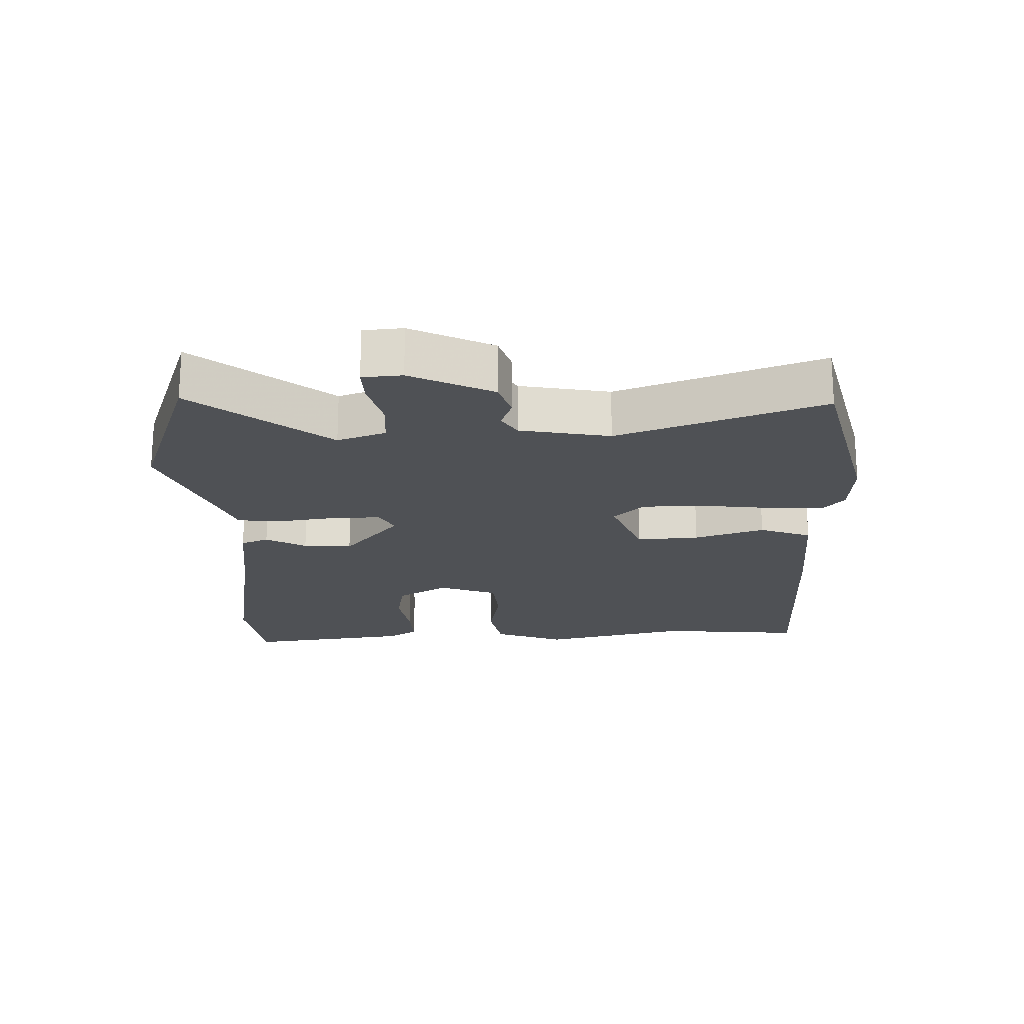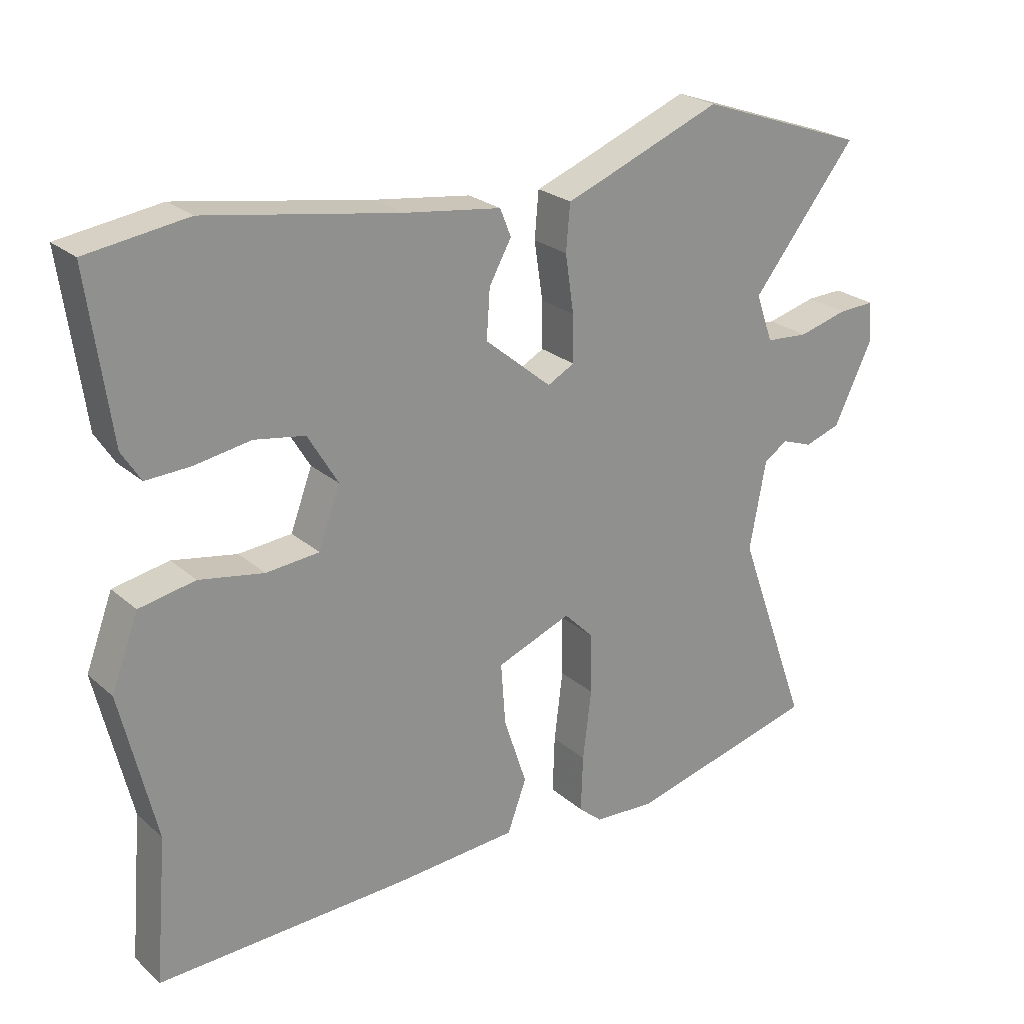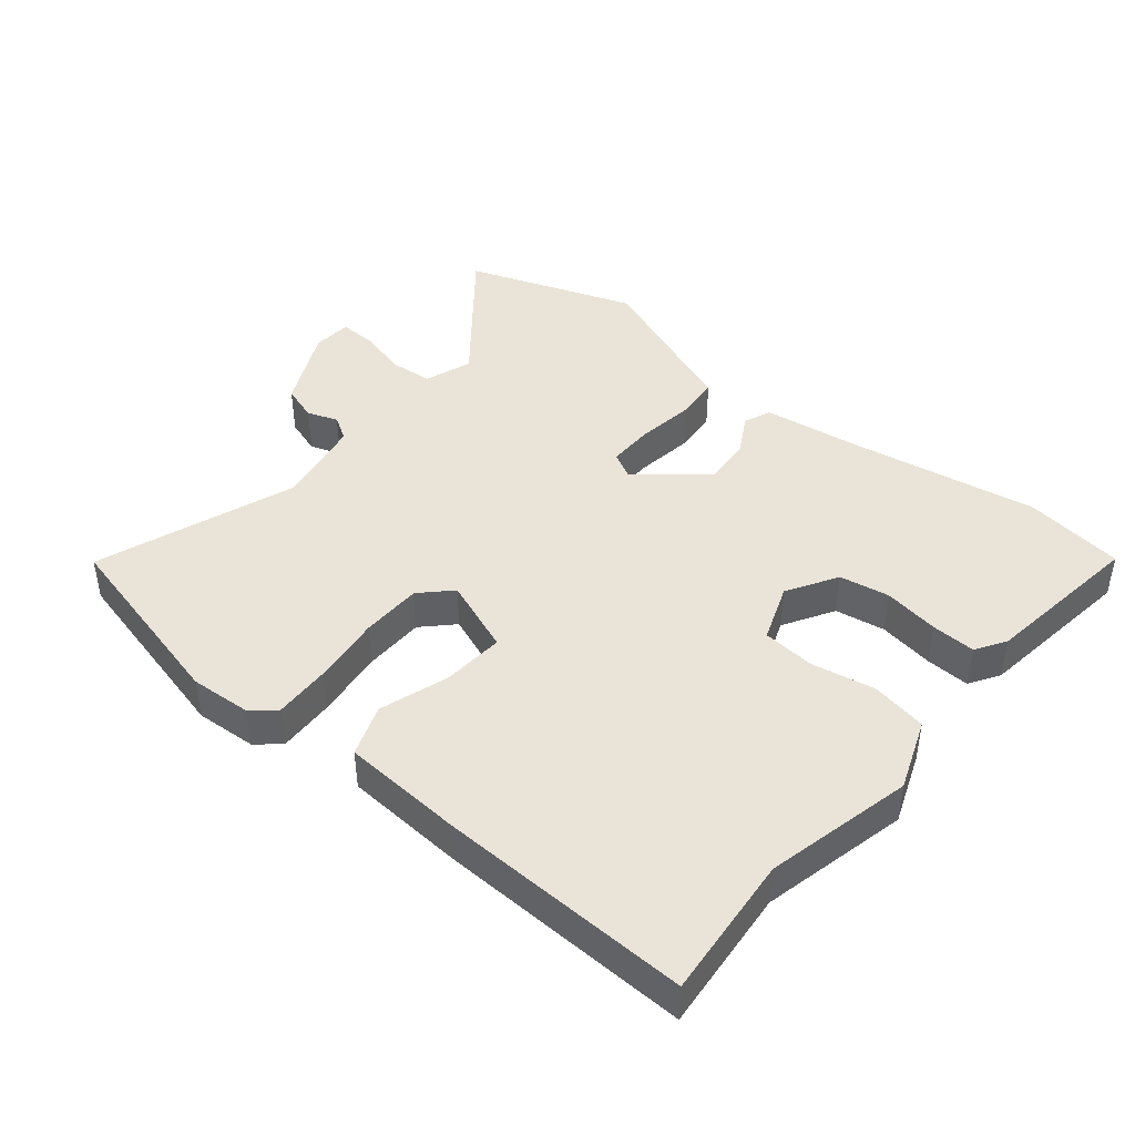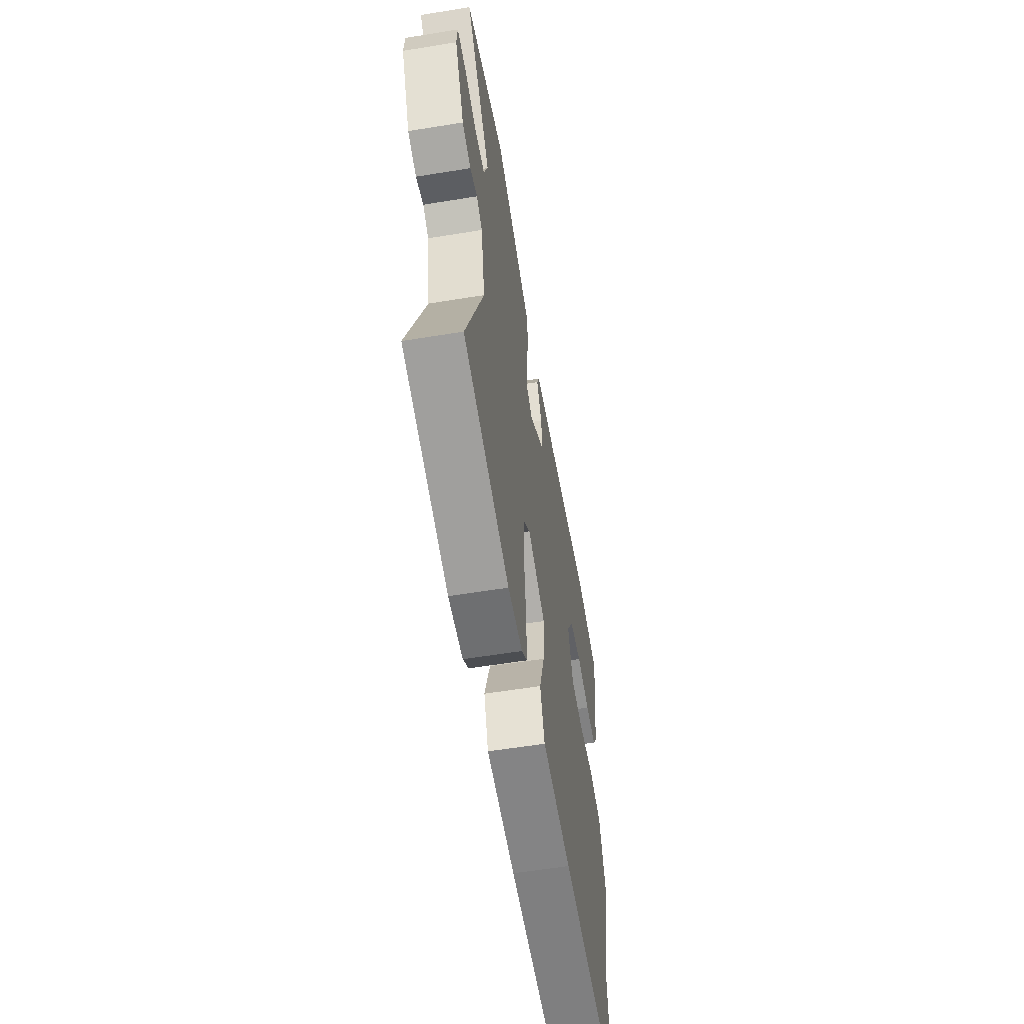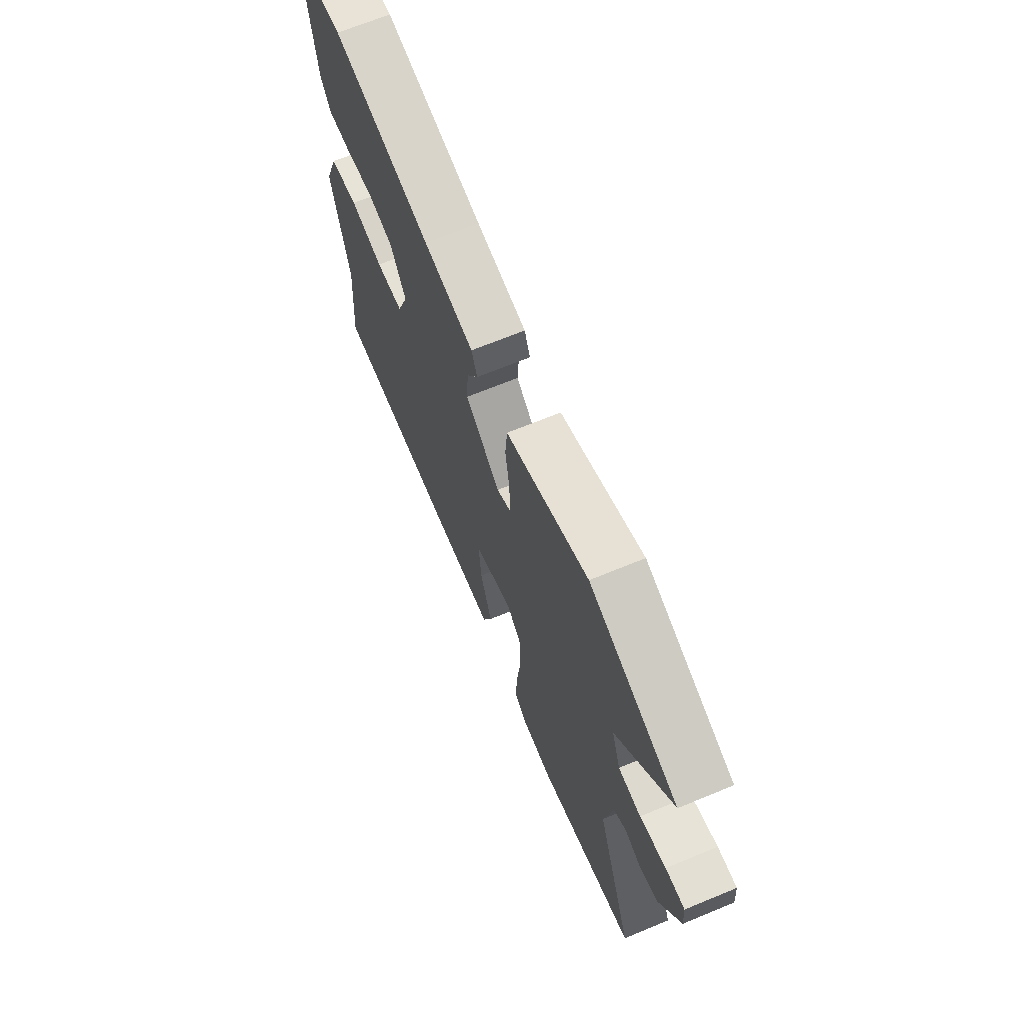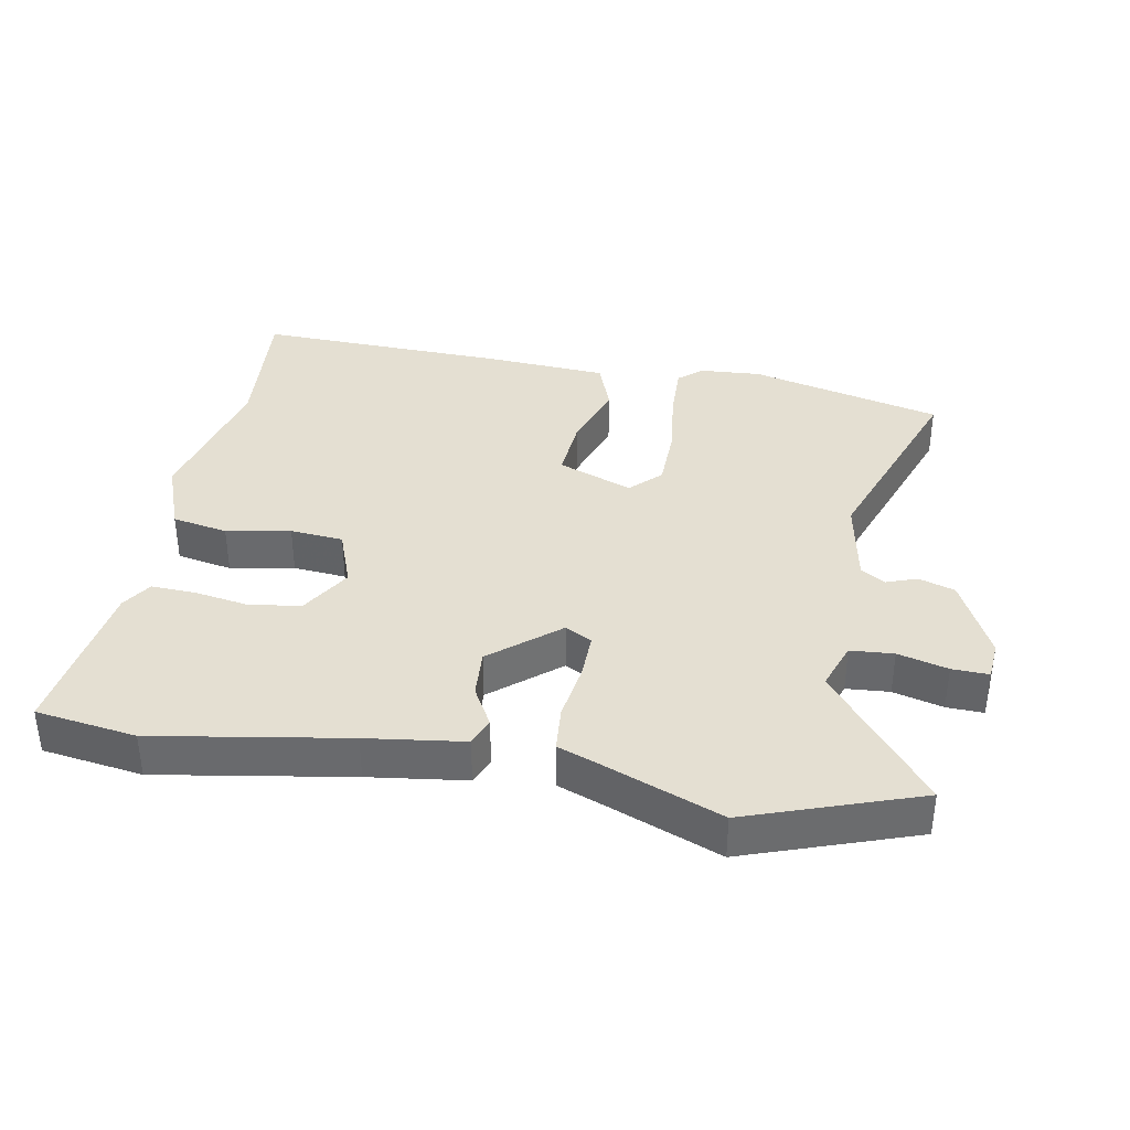
<metadata>
{"format":"obj","ext":"obj","renderer":"f3d","projection":"perspective","resolution":1024,"background":"white","views":[{"elev":-20.0,"azim":91.6,"up":"+Y"},{"elev":24.3,"azim":-35.8,"up":"+Z"},{"elev":43.5,"azim":-140.6,"up":"+Y"},{"elev":-58.0,"azim":99.6,"up":"+Z"},{"elev":67.9,"azim":67.5,"up":"+Z"},{"elev":36.9,"azim":10.4,"up":"+Y"}]}
</metadata>
<code>
v -0.537 0.07 0.495
v -0.384 0.07 0.517
v -0.091 0.07 0.468
v 0.057 0.07 0.448
v 0.074 0.07 0.406
v 0.04 0.07 0.345
v 0.035 0.07 0.271
v 0.137 0.07 0.186
v 0.178 0.07 0.208
v 0.177 0.07 0.279
v 0.164 0.07 0.367
v 0.17 0.07 0.437
v 0.226 0.07 0.458
v 0.412 0.07 0.531
v 0.671 0.07 0.44
v 0.51 0.07 0.238
v 0.536 0.07 0.165
v 0.602 0.07 0.16
v 0.678 0.07 0.18
v 0.734 0.07 0.182
v 0.739 0.07 0.122
v 0.679 0.07 -0.002
v 0.624 0.07 -0.02
v 0.577 0.07 -0.003
v 0.54 0.07 -0.026
v 0.515 0.07 -0.162
v 0.626 0.07 -0.469
v 0.332 0.07 -0.542
v 0.238 0.07 -0.536
v 0.202 0.07 -0.505
v 0.205 0.07 -0.418
v 0.218 0.07 -0.311
v 0.216 0.07 -0.218
v 0.171 0.07 -0.173
v 0.057 0.07 -0.217
v 0.064 0.07 -0.312
v 0.099 0.07 -0.418
v 0.07 0.07 -0.497
v -0.116 0.07 -0.509
v -0.502 0.07 -0.521
v -0.483 0.07 -0.301
v -0.536 0.07 -0.076
v -0.495 0.07 0.033
v -0.41 0.07 0.049
v -0.312 0.07 0.031
v -0.231 0.07 0.038
v -0.198 0.07 0.127
v -0.244 0.07 0.204
v -0.321 0.07 0.217
v -0.406 0.07 0.203
v -0.474 0.07 0.2
v -0.503 0.07 0.246
v -0.537 0 0.495
v -0.384 0 0.517
v -0.091 0 0.468
v 0.057 0 0.448
v 0.074 0 0.406
v 0.04 0 0.345
v 0.035 0 0.271
v 0.137 0 0.186
v 0.178 0 0.208
v 0.177 0 0.279
v 0.164 0 0.367
v 0.17 0 0.437
v 0.226 0 0.458
v 0.412 0 0.531
v 0.671 0 0.44
v 0.51 0 0.238
v 0.536 0 0.165
v 0.602 0 0.16
v 0.678 0 0.18
v 0.734 0 0.182
v 0.739 0 0.122
v 0.679 0 -0.002
v 0.624 0 -0.02
v 0.577 0 -0.003
v 0.54 0 -0.026
v 0.515 0 -0.162
v 0.626 0 -0.469
v 0.332 0 -0.542
v 0.238 0 -0.536
v 0.202 0 -0.505
v 0.205 0 -0.418
v 0.218 0 -0.311
v 0.216 0 -0.218
v 0.171 0 -0.173
v 0.057 0 -0.217
v 0.064 0 -0.312
v 0.099 0 -0.418
v 0.07 0 -0.497
v -0.116 0 -0.509
v -0.502 0 -0.521
v -0.483 0 -0.301
v -0.536 0 -0.076
v -0.495 0 0.033
v -0.41 0 0.049
v -0.312 0 0.031
v -0.231 0 0.038
v -0.198 0 0.127
v -0.244 0 0.204
v -0.321 0 0.217
v -0.406 0 0.203
v -0.474 0 0.2
v -0.503 0 0.246
f 1 2 3
f 52 1 3
f 51 52 3
f 50 51 3
f 49 50 3
f 4 5 6
f 3 4 6
f 49 3 6
f 48 49 6
f 47 48 6 7
f 46 47 7 8
f 43 44 45
f 42 43 45
f 41 42 45
f 41 45 46
f 40 41 46
f 39 40 46
f 38 39 46
f 37 38 46
f 36 37 46
f 35 36 46
f 34 35 46 8
f 30 31 32
f 29 30 32
f 28 29 32
f 27 28 32
f 26 27 32
f 25 26 32 33
f 34 8 9
f 33 34 9
f 25 33 9
f 24 25 9
f 22 23 24
f 21 22 24
f 20 21 24
f 19 20 24
f 18 19 24
f 13 14 15 16
f 13 16 17
f 12 13 17
f 11 12 17
f 10 11 17
f 9 10 17
f 24 9 17
f 17 18 24
f 55 54 53
f 55 53 104
f 55 104 103
f 55 103 102
f 55 102 101
f 58 57 56
f 58 56 55
f 58 55 101
f 58 101 100
f 59 58 100 99
f 60 59 99 98
f 97 96 95
f 97 95 94
f 97 94 93
f 98 97 93
f 98 93 92
f 98 92 91
f 98 91 90
f 98 90 89
f 98 89 88
f 98 88 87
f 60 98 87 86
f 84 83 82
f 84 82 81
f 84 81 80
f 84 80 79
f 84 79 78
f 85 84 78 77
f 61 60 86
f 61 86 85
f 61 85 77
f 61 77 76
f 76 75 74
f 76 74 73
f 76 73 72
f 76 72 71
f 76 71 70
f 68 67 66 65
f 69 68 65
f 69 65 64
f 69 64 63
f 69 63 62
f 69 62 61
f 69 61 76
f 76 70 69
f 1 53 54 2
f 2 54 55 3
f 3 55 56 4
f 4 56 57 5
f 5 57 58 6
f 6 58 59 7
f 7 59 60 8
f 8 60 61 9
f 9 61 62 10
f 10 62 63 11
f 11 63 64 12
f 12 64 65 13
f 13 65 66 14
f 14 66 67 15
f 15 67 68 16
f 16 68 69 17
f 17 69 70 18
f 18 70 71 19
f 19 71 72 20
f 20 72 73 21
f 21 73 74 22
f 22 74 75 23
f 23 75 76 24
f 24 76 77 25
f 25 77 78 26
f 26 78 79 27
f 27 79 80 28
f 28 80 81 29
f 29 81 82 30
f 30 82 83 31
f 31 83 84 32
f 32 84 85 33
f 33 85 86 34
f 34 86 87 35
f 35 87 88 36
f 36 88 89 37
f 37 89 90 38
f 38 90 91 39
f 39 91 92 40
f 40 92 93 41
f 41 93 94 42
f 42 94 95 43
f 43 95 96 44
f 44 96 97 45
f 45 97 98 46
f 46 98 99 47
f 47 99 100 48
f 48 100 101 49
f 49 101 102 50
f 50 102 103 51
f 51 103 104 52
f 52 104 53 1

</code>
